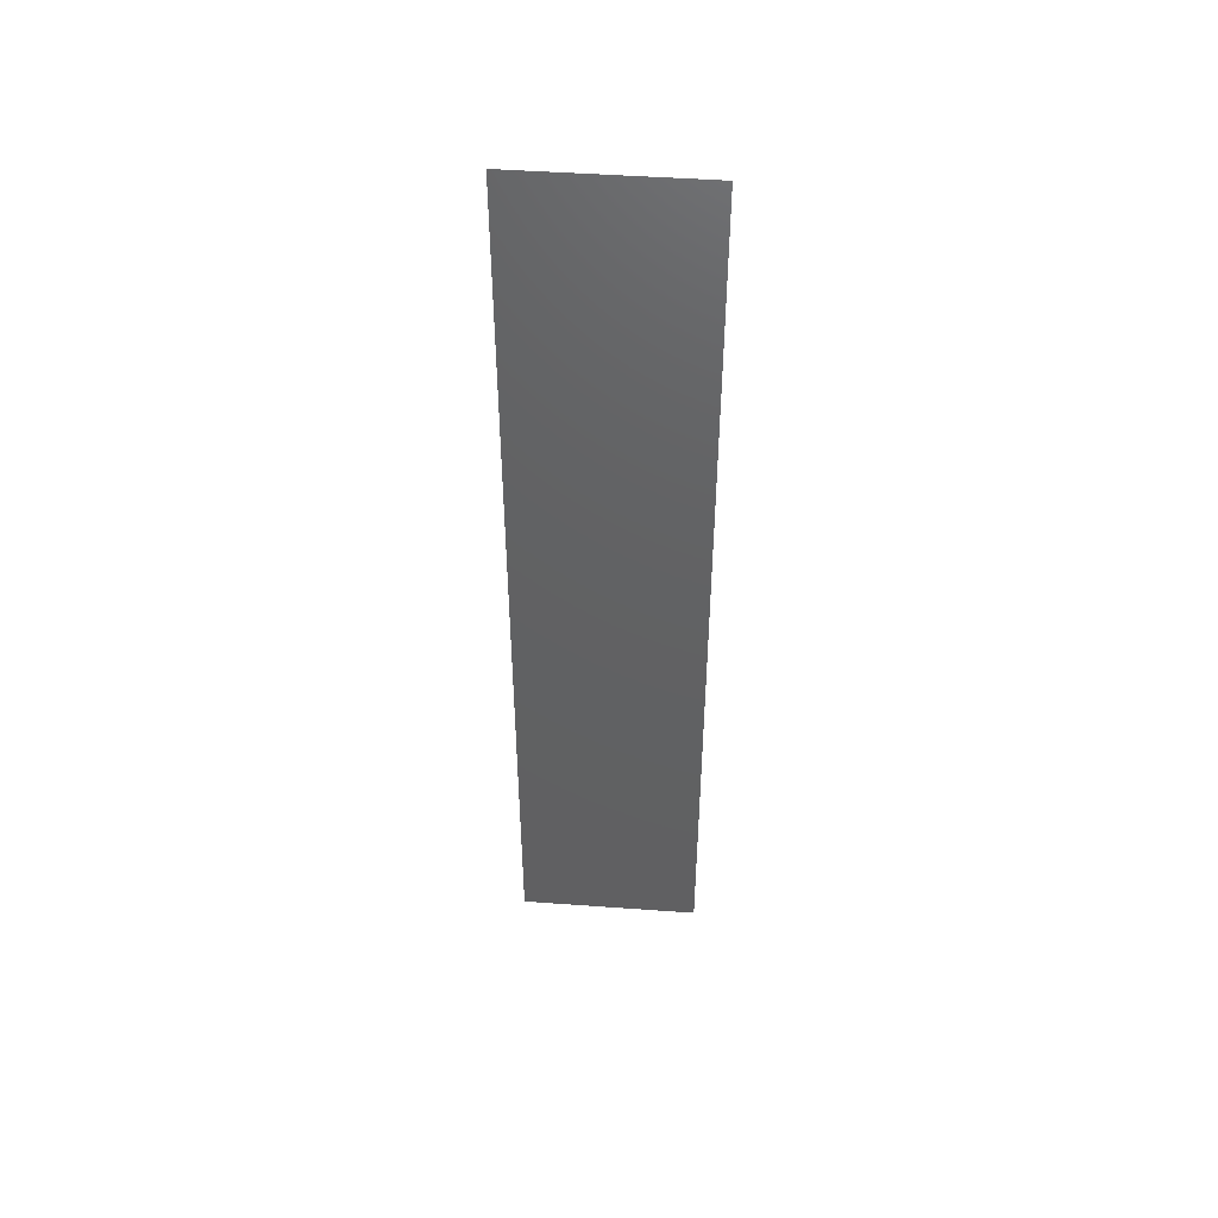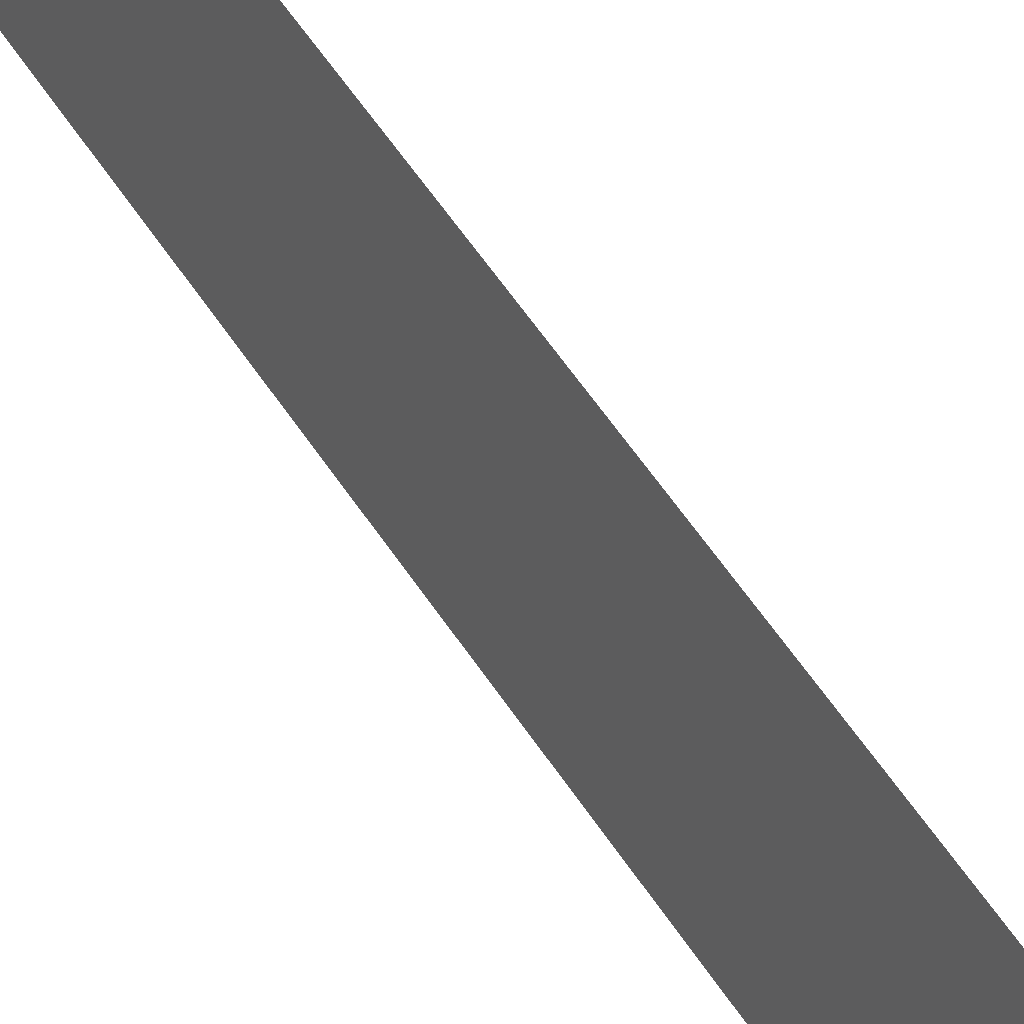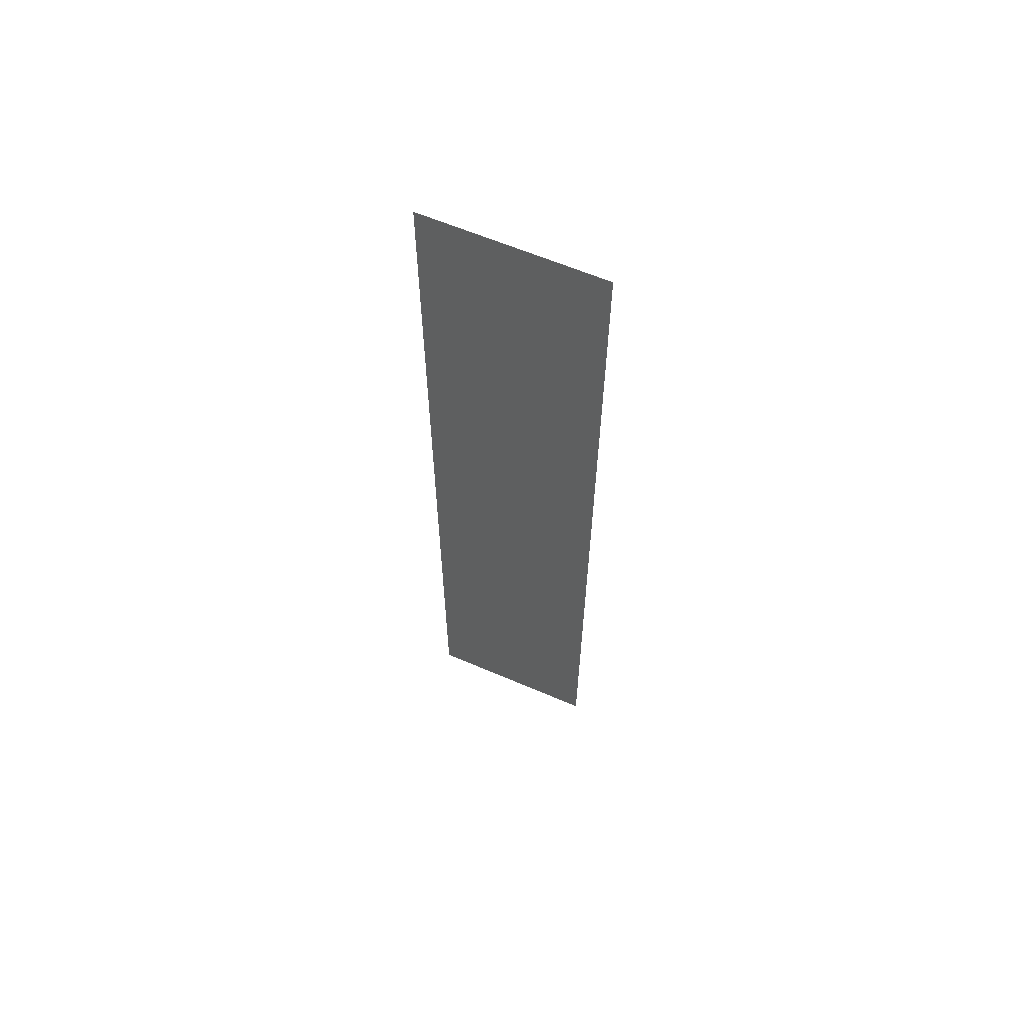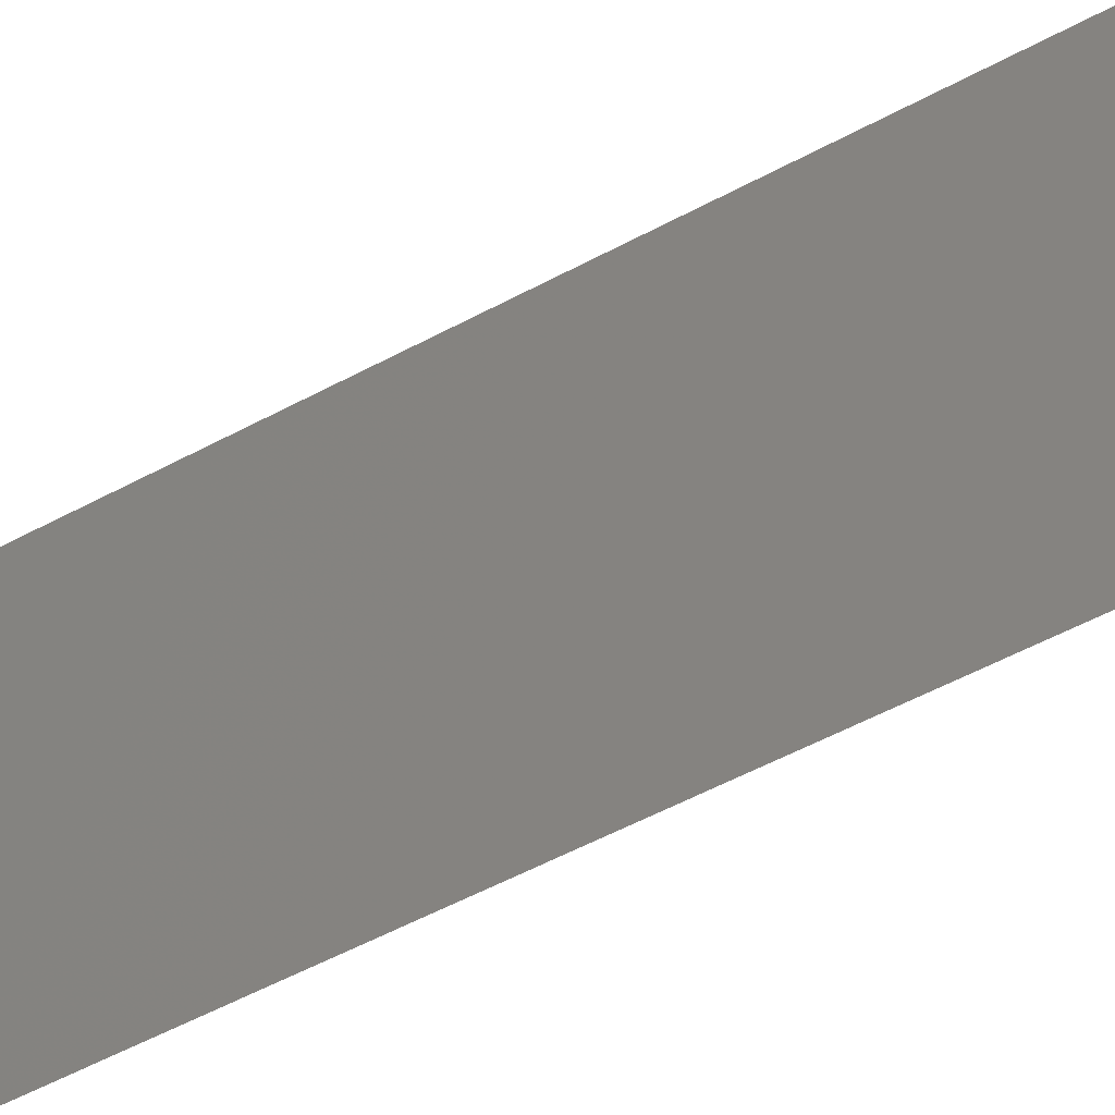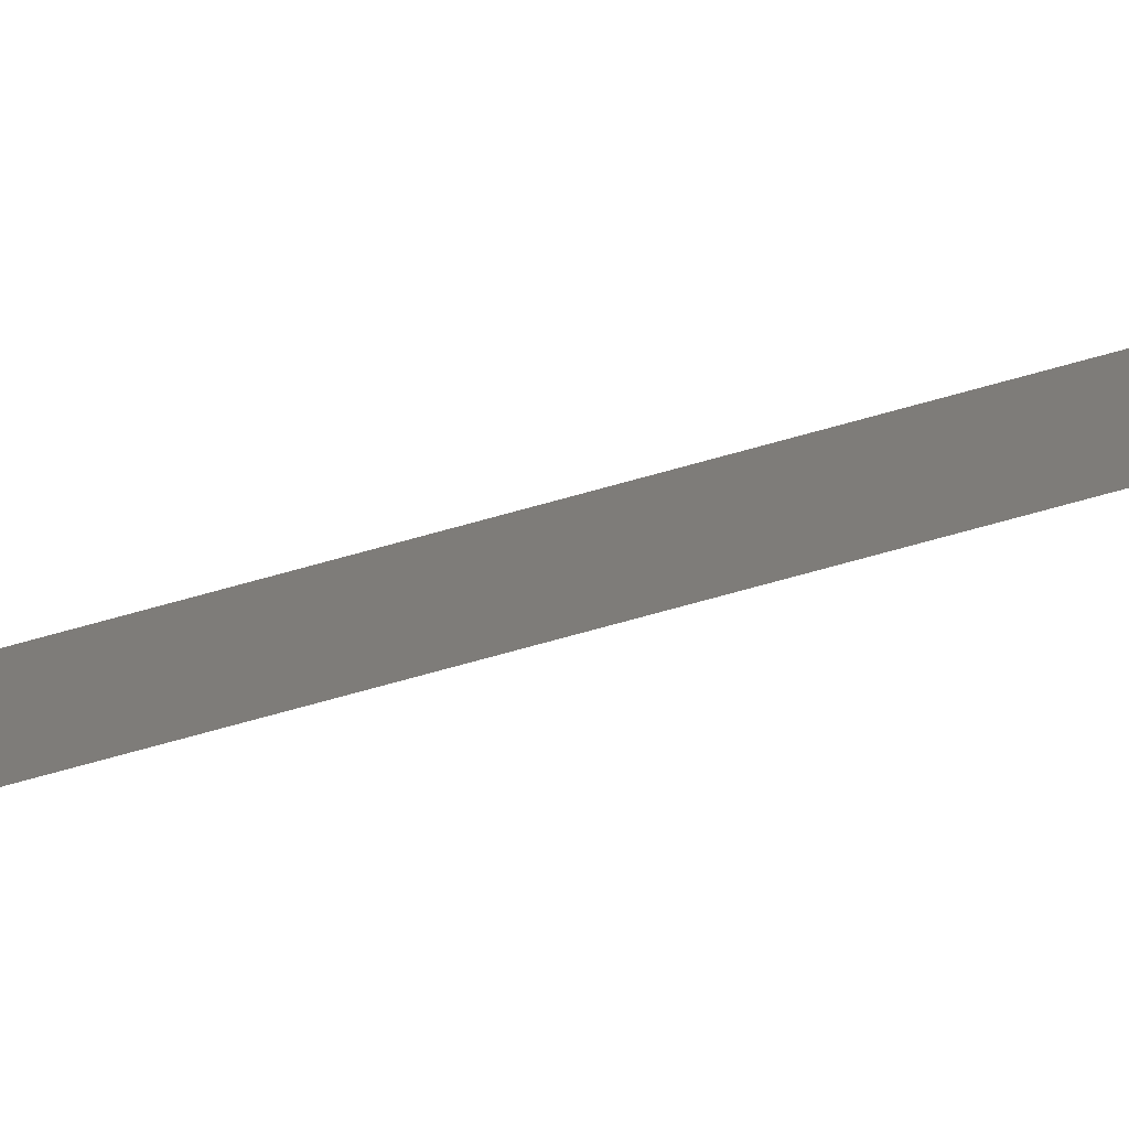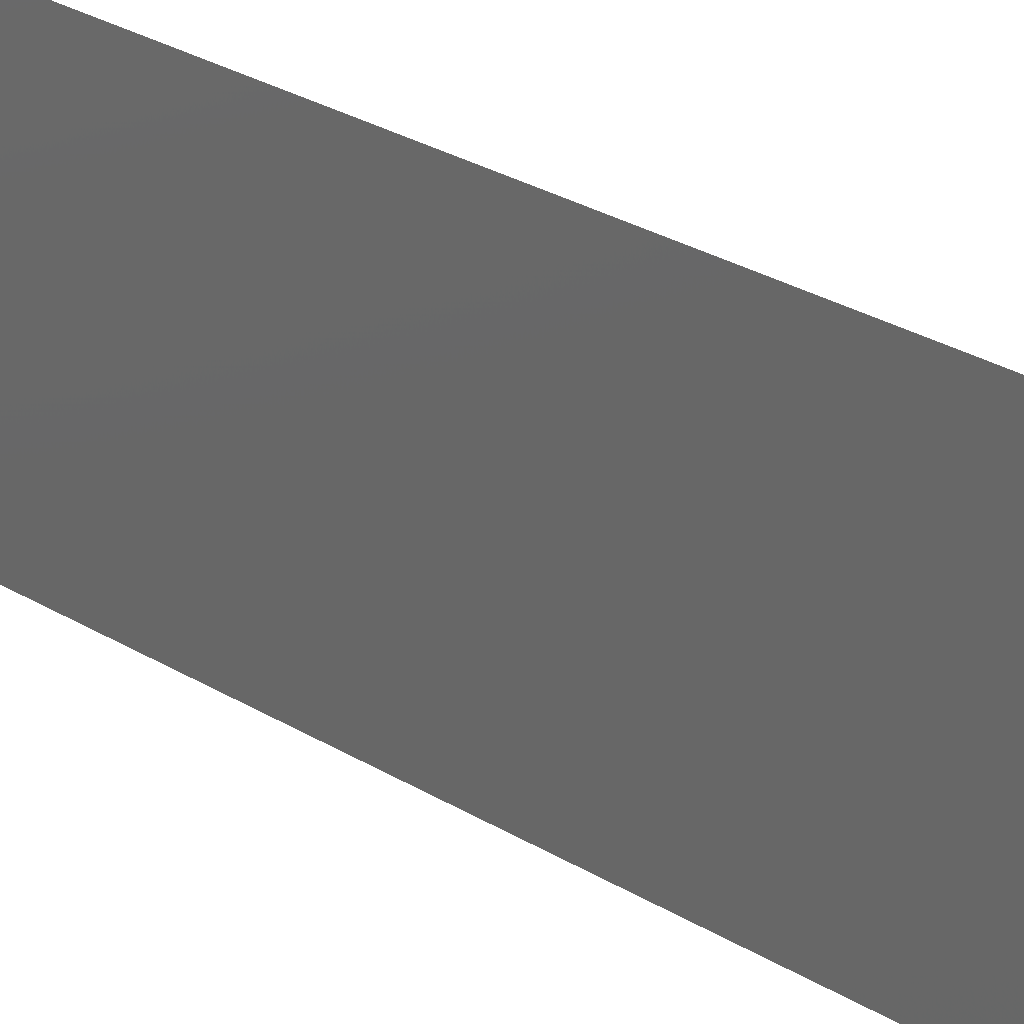
<metadata>
{"format":"stl","ext":"stl","renderer":"f3d","projection":"perspective","resolution":1024,"background":"white","views":[{"elev":47.0,"azim":-85.3,"up":"+Y"},{"elev":53.9,"azim":-31.8,"up":"+Z"},{"elev":61.8,"azim":-66.4,"up":"+Y"},{"elev":-40.8,"azim":-54.5,"up":"+Z"},{"elev":-79.7,"azim":-74.9,"up":"+Z"},{"elev":21.3,"azim":-39.7,"up":"+Z"}]}
</metadata>
<code>
# stl→obj: 4 verts, 2 faces
v 190.5 -3.637 -3.571
v 190.5 14.75 4.77e-15
v 190.5 -3.637 5.855e-15
v 190.5 14.75 -3.571
f 1 2 3
f 1 4 2

</code>
